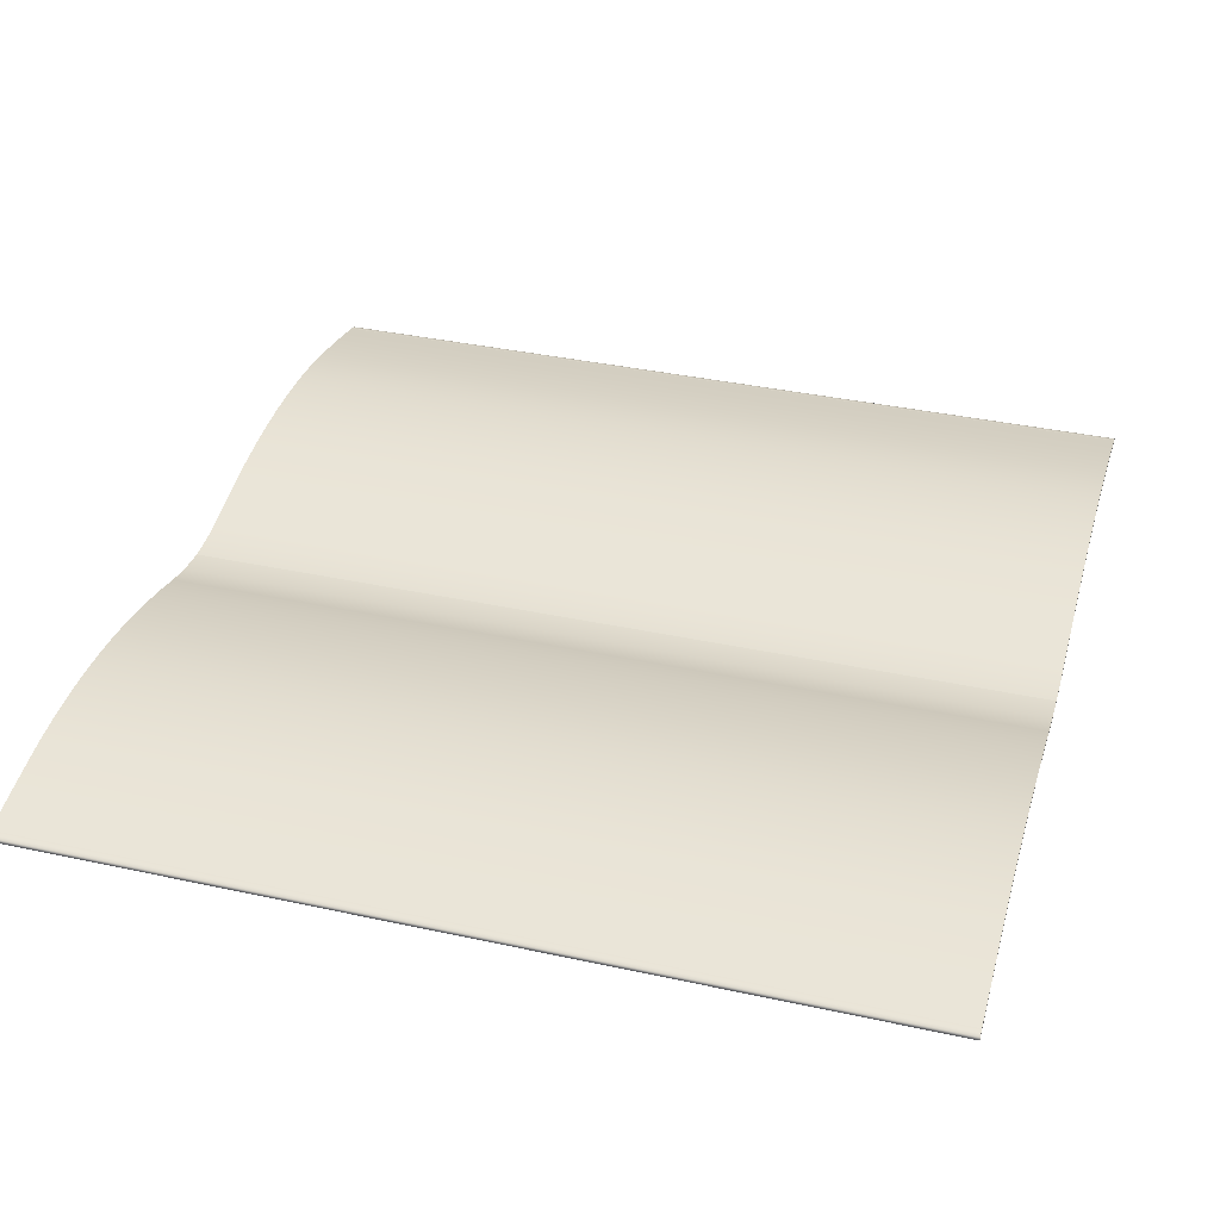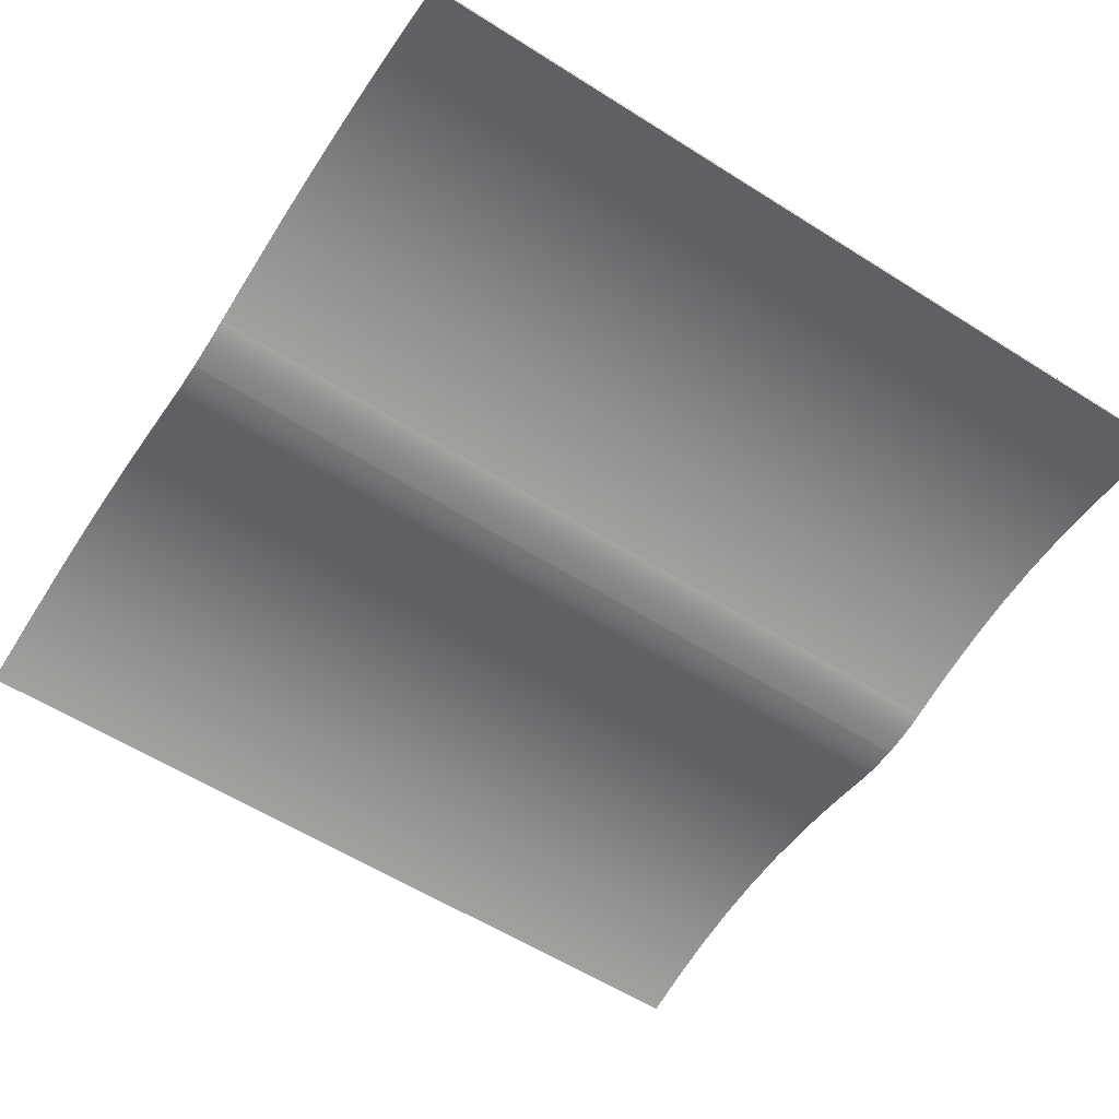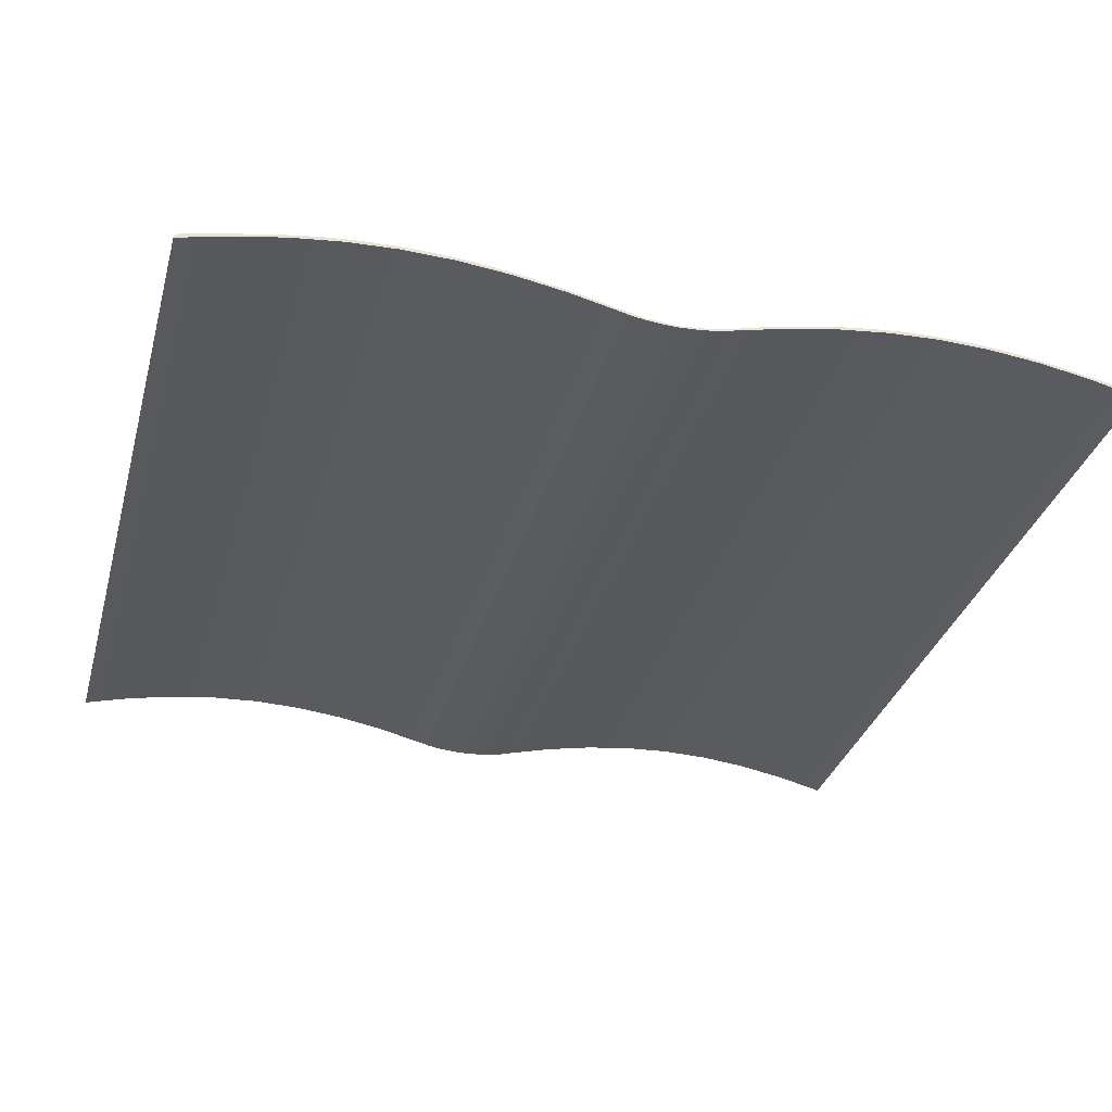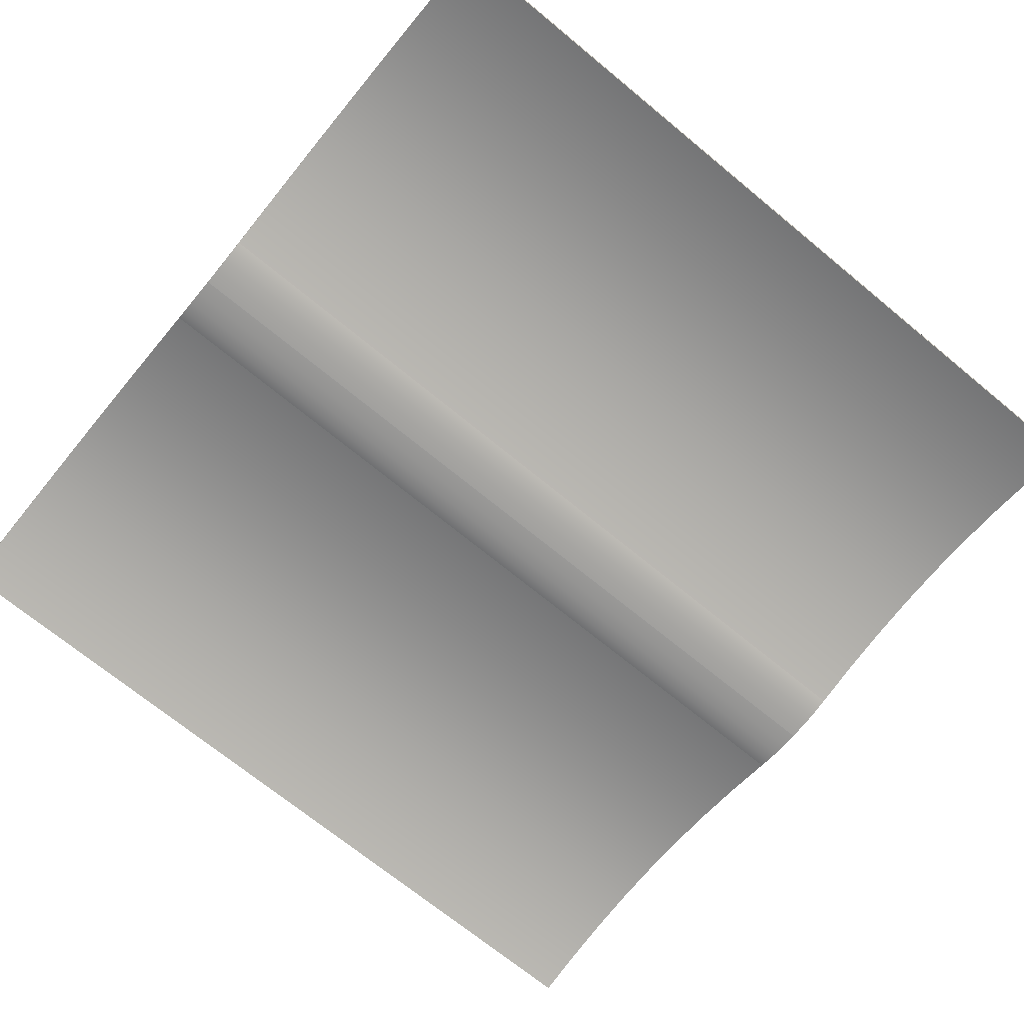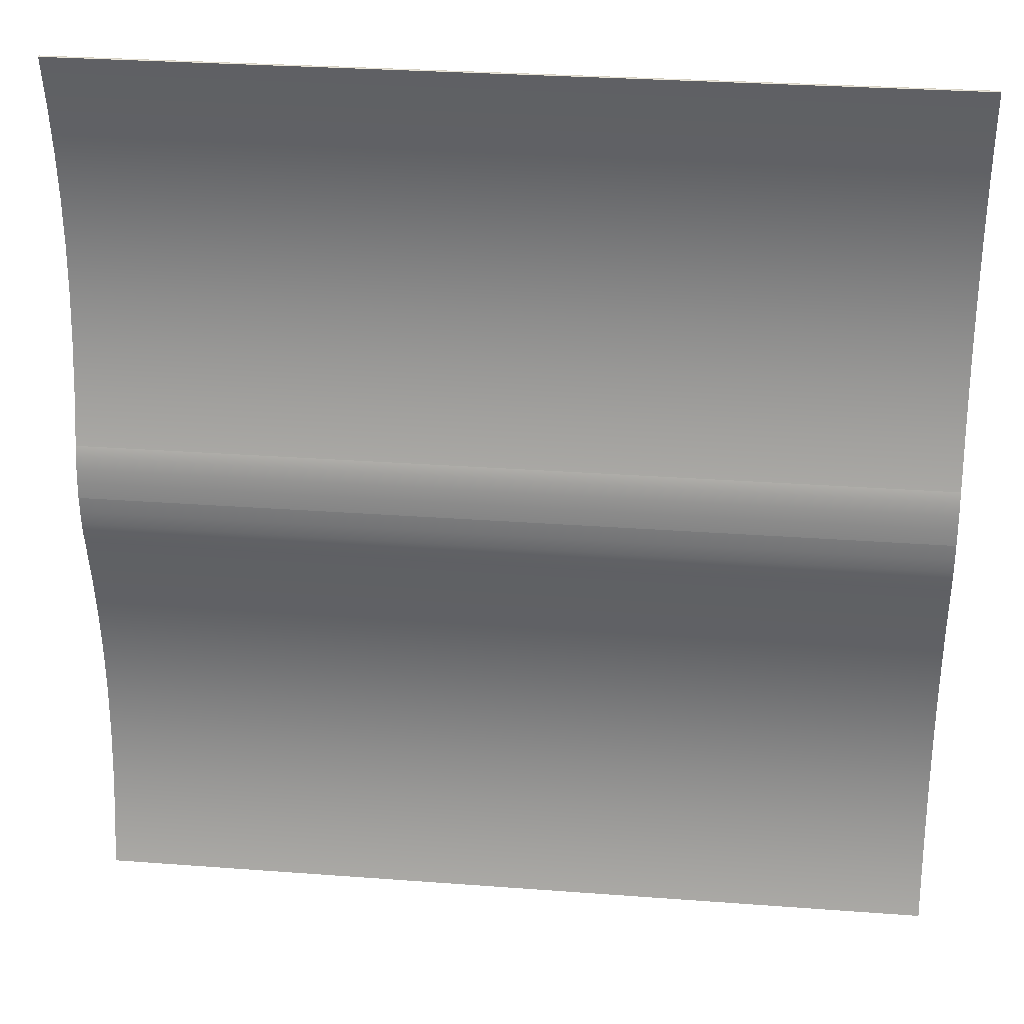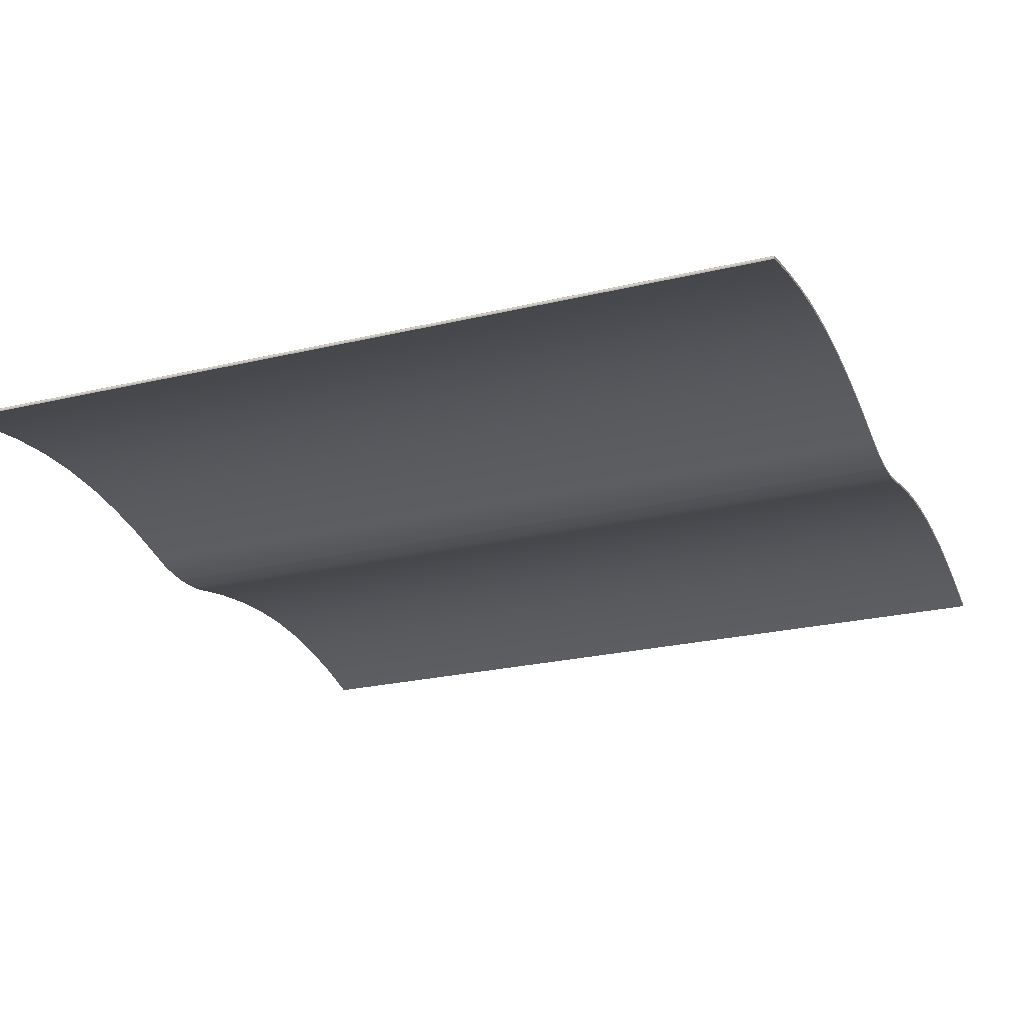
<metadata>
{"format":"obj","ext":"obj","renderer":"f3d","projection":"perspective","resolution":1024,"background":"white","views":[{"elev":36.7,"azim":-164.2,"up":"+Y"},{"elev":-58.8,"azim":-33.1,"up":"+Y"},{"elev":-32.1,"azim":-104.8,"up":"+Y"},{"elev":-70.3,"azim":-39.5,"up":"+Y"},{"elev":29.0,"azim":6.4,"up":"+Z"},{"elev":-24.2,"azim":-158.4,"up":"+Y"}]}
</metadata>
<code>
v 30 0 -3.8
v 30 0.4213 -5.547
v 30 0.7352 -7.29
v 30 0.932 -9.027
v 30 1 -10.76
v 30 0.9332 -12.48
v 30 0.737 -14.2
v 30 0.4227 -15.92
v 30 0 -17.63
v 30 0.0698 -17.65
v 30 0.1261 -17.61
v 30 0.1687 -17.5
v 30 0.2 -17.35
v 30 0.3841 -16.52
v 30 0.5414 -15.78
v 30 0.7947 -14.43
v 30 0.9032 -13.73
v 30 0.9949 -12.98
v 30 1.06 -12.17
v 30 1.095 -11.31
v 30 1.099 -10.42
v 30 1.066 -9.49
v 30 0.9895 -8.525
v 30 0.8669 -7.537
v 30 0.7057 -6.553
v 30 0.5186 -5.607
v 30 0.3153 -4.719
v 30 0.1 -3.9
v 30 -0.1061 -2.948
v 30 -0.2 -1.9
v 30 -0.1061 -0.8525
v 30 0.1 0.1
v 30 0.3153 0.9194
v 30 0.5186 1.807
v 30 0.7057 2.753
v 30 0.8669 3.737
v 30 0.9895 4.725
v 30 1.066 5.69
v 30 1.099 6.62
v 30 1.095 7.513
v 30 1.06 8.367
v 30 0.9949 9.175
v 30 0.9032 9.931
v 30 0.7947 10.63
v 30 0.5414 11.98
v 30 0.3841 12.72
v 30 0.2 13.55
v 30 0.1687 13.7
v 30 0.1261 13.81
v 30 0.0698 13.85
v 30 0 13.83
v 30 0.4227 12.12
v 30 0.737 10.4
v 30 0.9332 8.683
v 30 1 6.958
v 30 0.932 5.227
v 30 0.7352 3.49
v 30 0.4213 1.747
v 30 0 0
v 30 -0.0992 -0.3782
v 30 -0.1738 -0.8212
v 30 -0.2227 -1.332
v 30 -0.25 -1.9
v 30 -0.2227 -2.468
v 30 -0.1738 -2.979
v 30 -0.0992 -3.422
v 0 0 -3.8
v 0 0.4213 -5.547
v 0 0.7352 -7.29
v 0 0.932 -9.027
v 0 1 -10.76
v 0 0.9332 -12.48
v 0 0.737 -14.2
v 0 0.4227 -15.92
v 0 0 -17.63
v 30 0 -17.63
v 30 0.4227 -15.92
v 30 0.737 -14.2
v 30 0.9332 -12.48
v 30 1 -10.76
v 30 0.932 -9.027
v 30 0.7352 -7.29
v 30 0.4213 -5.547
v 30 0 -3.8
v 0 0 -17.63
v 0 0.0698 -17.65
v 0 0.1261 -17.61
v 0 0.1687 -17.5
v 0 0.2 -17.35
v 30 0.2 -17.35
v 30 0.1687 -17.5
v 30 0.1261 -17.61
v 30 0.0698 -17.65
v 30 0 -17.63
v 0 0 -17.63
v 0 0.4227 -15.92
v 0 0.737 -14.2
v 0 0.9332 -12.48
v 0 1 -10.76
v 0 0.932 -9.027
v 0 0.7352 -7.29
v 0 0.4213 -5.547
v 0 0 -3.8
v 0 -0.0992 -3.422
v 0 -0.1738 -2.979
v 0 -0.2227 -2.468
v 0 -0.25 -1.9
v 0 -0.2227 -1.332
v 0 -0.1738 -0.8212
v 0 -0.0992 -0.3782
v 0 0 0
v 0 0.4213 1.747
v 0 0.7352 3.49
v 0 0.932 5.227
v 0 1 6.958
v 0 0.9332 8.683
v 0 0.737 10.4
v 0 0.4227 12.12
v 0 0 13.83
v 0 0.0698 13.85
v 0 0.1261 13.81
v 0 0.1687 13.7
v 0 0.2 13.55
v 0 0.3841 12.72
v 0 0.5414 11.98
v 0 0.7947 10.63
v 0 0.9032 9.931
v 0 0.9949 9.175
v 0 1.06 8.367
v 0 1.095 7.513
v 0 1.099 6.62
v 0 1.066 5.69
v 0 0.9895 4.725
v 0 0.8669 3.737
v 0 0.7057 2.753
v 0 0.5186 1.807
v 0 0.3153 0.9194
v 0 0.1 0.1
v 0 -0.1061 -0.8525
v 0 -0.2 -1.9
v 0 -0.1061 -2.948
v 0 0.1 -3.9
v 0 0.3153 -4.719
v 0 0.5186 -5.607
v 0 0.7057 -6.553
v 0 0.8669 -7.537
v 0 0.9895 -8.525
v 0 1.066 -9.49
v 0 1.099 -10.42
v 0 1.095 -11.31
v 0 1.06 -12.17
v 0 0.9949 -12.98
v 0 0.9032 -13.73
v 0 0.7947 -14.43
v 0 0.5414 -15.78
v 0 0.3841 -16.52
v 0 0.2 -17.35
v 0 0.1687 -17.5
v 0 0.1261 -17.61
v 0 0.0698 -17.65
v 0 0.2 -17.35
v 0 0.3841 -16.52
v 0 0.5414 -15.78
v 0 0.7947 -14.43
v 0 0.9032 -13.73
v 0 0.9949 -12.98
v 0 1.06 -12.17
v 0 1.095 -11.31
v 0 1.099 -10.42
v 0 1.066 -9.49
v 0 0.9895 -8.525
v 0 0.8669 -7.537
v 0 0.7057 -6.553
v 0 0.5186 -5.607
v 0 0.3153 -4.719
v 0 0.1 -3.9
v 30 0.1 -3.9
v 30 0.3153 -4.719
v 30 0.5186 -5.607
v 30 0.7057 -6.553
v 30 0.8669 -7.537
v 30 0.9895 -8.525
v 30 1.066 -9.49
v 30 1.099 -10.42
v 30 1.095 -11.31
v 30 1.06 -12.17
v 30 0.9949 -12.98
v 30 0.9032 -13.73
v 30 0.7947 -14.43
v 30 0.5414 -15.78
v 30 0.3841 -16.52
v 30 0.2 -17.35
v 0 -0.2 -1.9
v 0 -0.1061 -0.8525
v 0 0.1 0.1
v 30 0.1 0.1
v 30 -0.1061 -0.8525
v 30 -0.2 -1.9
v 0 0.1 -3.9
v 0 -0.1061 -2.948
v 0 -0.2 -1.9
v 30 -0.2 -1.9
v 30 -0.1061 -2.948
v 30 0.1 -3.9
v 0 0.2 13.55
v 0 0.1687 13.7
v 0 0.1261 13.81
v 0 0.0698 13.85
v 0 0 13.83
v 30 0 13.83
v 30 0.0698 13.85
v 30 0.1261 13.81
v 30 0.1687 13.7
v 30 0.2 13.55
v 0 0.1 0.1
v 0 0.3153 0.9194
v 0 0.5186 1.807
v 0 0.7057 2.753
v 0 0.8669 3.737
v 0 0.9895 4.725
v 0 1.066 5.69
v 0 1.099 6.62
v 0 1.095 7.513
v 0 1.06 8.367
v 0 0.9949 9.175
v 0 0.9032 9.931
v 0 0.7947 10.63
v 0 0.5414 11.98
v 0 0.3841 12.72
v 0 0.2 13.55
v 30 0.2 13.55
v 30 0.3841 12.72
v 30 0.5414 11.98
v 30 0.7947 10.63
v 30 0.9032 9.931
v 30 0.9949 9.175
v 30 1.06 8.367
v 30 1.095 7.513
v 30 1.099 6.62
v 30 1.066 5.69
v 30 0.9895 4.725
v 30 0.8669 3.737
v 30 0.7057 2.753
v 30 0.5186 1.807
v 30 0.3153 0.9194
v 30 0.1 0.1
v 0 0 13.83
v 0 0.4227 12.12
v 0 0.737 10.4
v 0 0.9332 8.683
v 0 1 6.958
v 0 0.932 5.227
v 0 0.7352 3.49
v 0 0.4213 1.747
v 0 0 0
v 30 0 0
v 30 0.4213 1.747
v 30 0.7352 3.49
v 30 0.932 5.227
v 30 1 6.958
v 30 0.9332 8.683
v 30 0.737 10.4
v 30 0.4227 12.12
v 30 0 13.83
v 0 0 0
v 0 -0.0992 -0.3782
v 0 -0.1738 -0.8212
v 0 -0.2227 -1.332
v 0 -0.25 -1.9
v 30 -0.25 -1.9
v 30 -0.2227 -1.332
v 30 -0.1738 -0.8212
v 30 -0.0992 -0.3782
v 30 0 0
v 0 -0.25 -1.9
v 0 -0.2227 -2.468
v 0 -0.1738 -2.979
v 0 -0.0992 -3.422
v 0 0 -3.8
v 30 0 -3.8
v 30 -0.0992 -3.422
v 30 -0.1738 -2.979
v 30 -0.2227 -2.468
v 30 -0.25 -1.9
f 2 28 1
f 1 28 29
f 1 29 66
f 66 29 65
f 65 29 30
f 65 30 64
f 64 30 63
f 63 30 62
f 62 30 61
f 61 30 31
f 61 31 60
f 60 31 59
f 59 31 32
f 59 32 58
f 58 32 33
f 58 33 34
f 3 26 2
f 2 26 27
f 2 27 28
f 4 24 3
f 3 24 25
f 3 25 26
f 24 4 23
f 23 4 5
f 23 5 22
f 22 5 21
f 21 5 20
f 20 5 19
f 19 5 18
f 18 5 6
f 18 6 17
f 17 6 16
f 16 6 7
f 16 7 15
f 15 7 8
f 15 8 14
f 14 8 13
f 13 8 10
f 13 10 11
f 8 9 10
f 11 12 13
f 58 34 57
f 57 34 35
f 57 35 36
f 57 36 56
f 56 36 37
f 56 37 55
f 55 37 38
f 55 38 39
f 39 40 55
f 55 40 41
f 55 41 42
f 55 42 54
f 54 42 43
f 54 43 44
f 54 44 53
f 53 44 45
f 53 45 52
f 52 45 46
f 52 46 47
f 48 49 47
f 47 49 50
f 47 50 52
f 52 50 51
f 67 68 84
f 84 68 83
f 83 68 69
f 83 69 82
f 82 69 70
f 82 70 81
f 81 70 71
f 81 71 80
f 80 71 72
f 80 72 79
f 79 72 73
f 79 73 78
f 78 73 74
f 78 74 77
f 77 74 75
f 77 75 76
f 85 86 94
f 94 86 93
f 93 86 87
f 93 87 92
f 92 87 88
f 92 88 91
f 91 88 89
f 91 89 90
f 95 96 160
f 160 96 157
f 160 157 159
f 159 157 158
f 97 155 96
f 96 155 156
f 96 156 157
f 155 97 154
f 154 97 98
f 154 98 153
f 153 98 152
f 152 98 99
f 152 99 151
f 151 99 150
f 150 99 149
f 149 99 148
f 148 99 147
f 147 99 100
f 147 100 146
f 146 100 101
f 146 101 145
f 145 101 144
f 144 101 102
f 144 102 143
f 143 102 142
f 142 102 103
f 142 103 141
f 141 103 104
f 141 104 105
f 141 105 140
f 140 105 106
f 140 106 107
f 107 108 140
f 140 108 109
f 140 109 139
f 139 109 110
f 139 110 111
f 139 111 138
f 138 111 112
f 138 112 137
f 137 112 136
f 136 112 113
f 136 113 135
f 135 113 134
f 134 113 114
f 134 114 133
f 133 114 115
f 133 115 132
f 132 115 131
f 131 115 130
f 130 115 129
f 129 115 128
f 128 115 116
f 128 116 127
f 127 116 126
f 126 116 117
f 126 117 125
f 125 117 118
f 125 118 124
f 124 118 123
f 123 118 120
f 123 120 121
f 118 119 120
f 121 122 123
f 161 162 192
f 192 162 191
f 191 162 163
f 191 163 190
f 190 163 164
f 190 164 189
f 189 164 165
f 189 165 188
f 188 165 166
f 188 166 187
f 187 166 167
f 187 167 186
f 186 167 168
f 186 168 185
f 185 168 169
f 185 169 184
f 184 169 170
f 184 170 183
f 183 170 171
f 183 171 182
f 182 171 172
f 182 172 181
f 181 172 173
f 181 173 180
f 180 173 174
f 180 174 179
f 179 174 175
f 179 175 178
f 178 175 176
f 178 176 177
f 193 194 198
f 198 194 197
f 197 194 195
f 197 195 196
f 199 200 204
f 204 200 203
f 203 200 201
f 203 201 202
f 205 206 214
f 214 206 213
f 213 206 207
f 213 207 212
f 212 207 208
f 212 208 211
f 211 208 209
f 211 209 210
f 215 216 246
f 246 216 245
f 245 216 217
f 245 217 244
f 244 217 218
f 244 218 243
f 243 218 219
f 243 219 242
f 242 219 220
f 242 220 241
f 241 220 221
f 241 221 240
f 240 221 222
f 240 222 239
f 239 222 223
f 239 223 238
f 238 223 224
f 238 224 237
f 237 224 225
f 237 225 236
f 236 225 226
f 236 226 235
f 235 226 227
f 235 227 234
f 234 227 228
f 234 228 233
f 233 228 229
f 233 229 232
f 232 229 230
f 232 230 231
f 247 248 264
f 264 248 263
f 263 248 249
f 263 249 262
f 262 249 250
f 262 250 261
f 261 250 251
f 261 251 260
f 260 251 252
f 260 252 259
f 259 252 253
f 259 253 258
f 258 253 254
f 258 254 257
f 257 254 255
f 257 255 256
f 265 266 274
f 274 266 273
f 273 266 267
f 273 267 272
f 272 267 268
f 272 268 271
f 271 268 269
f 271 269 270
f 275 276 284
f 284 276 283
f 283 276 277
f 283 277 282
f 282 277 278
f 282 278 281
f 281 278 279
f 281 279 280

</code>
